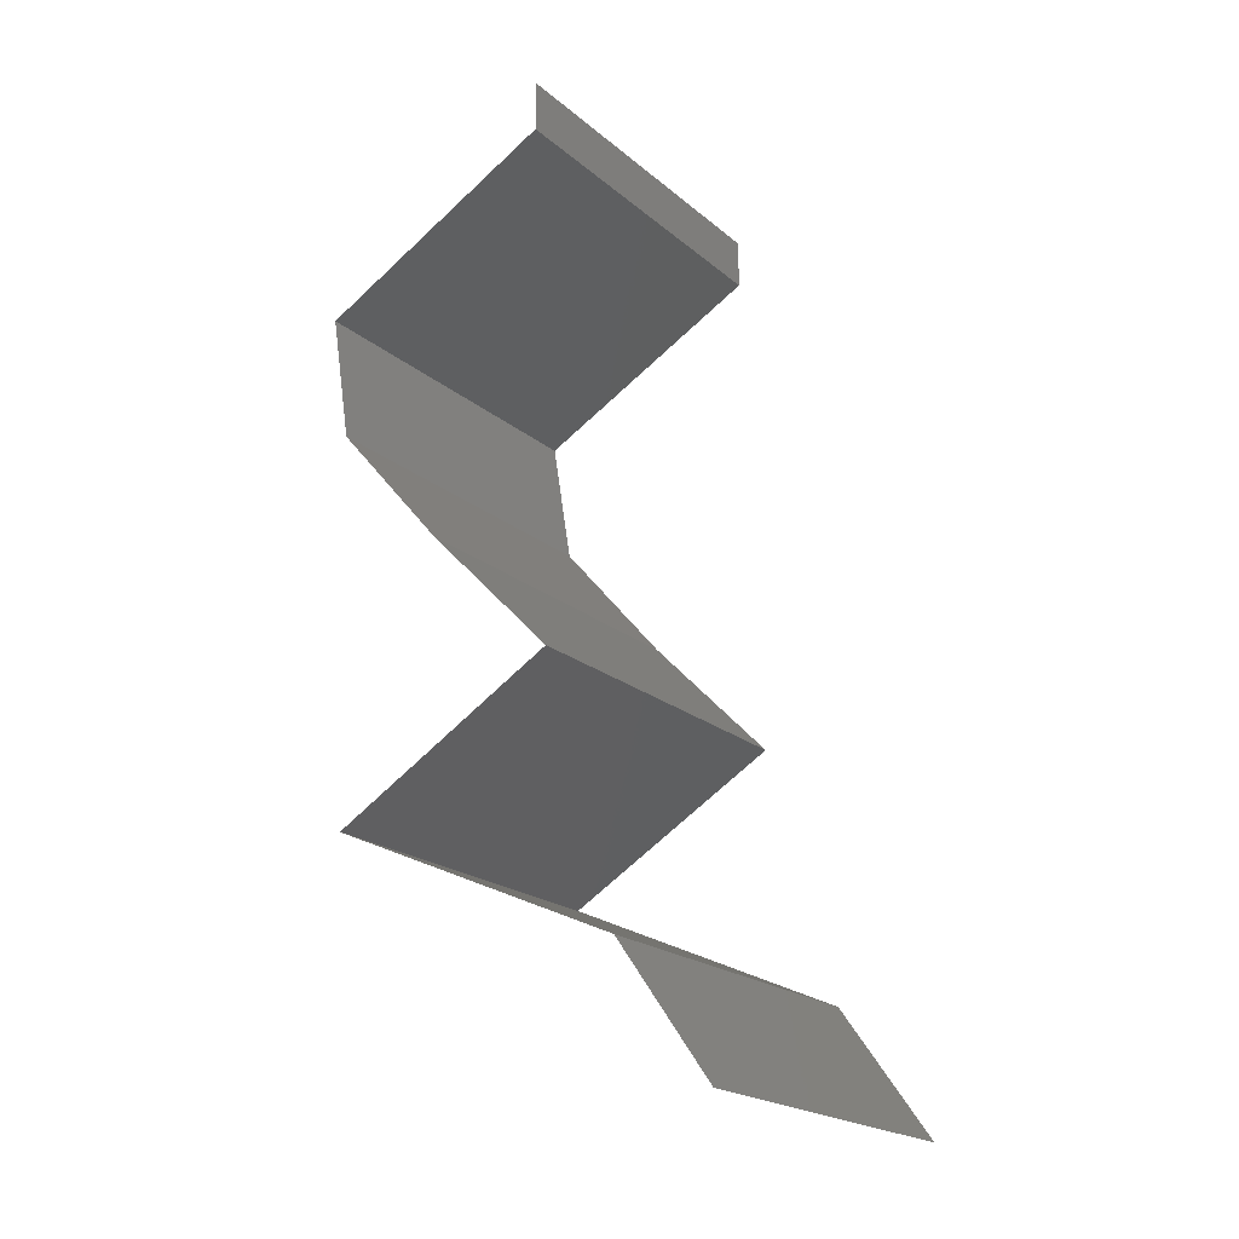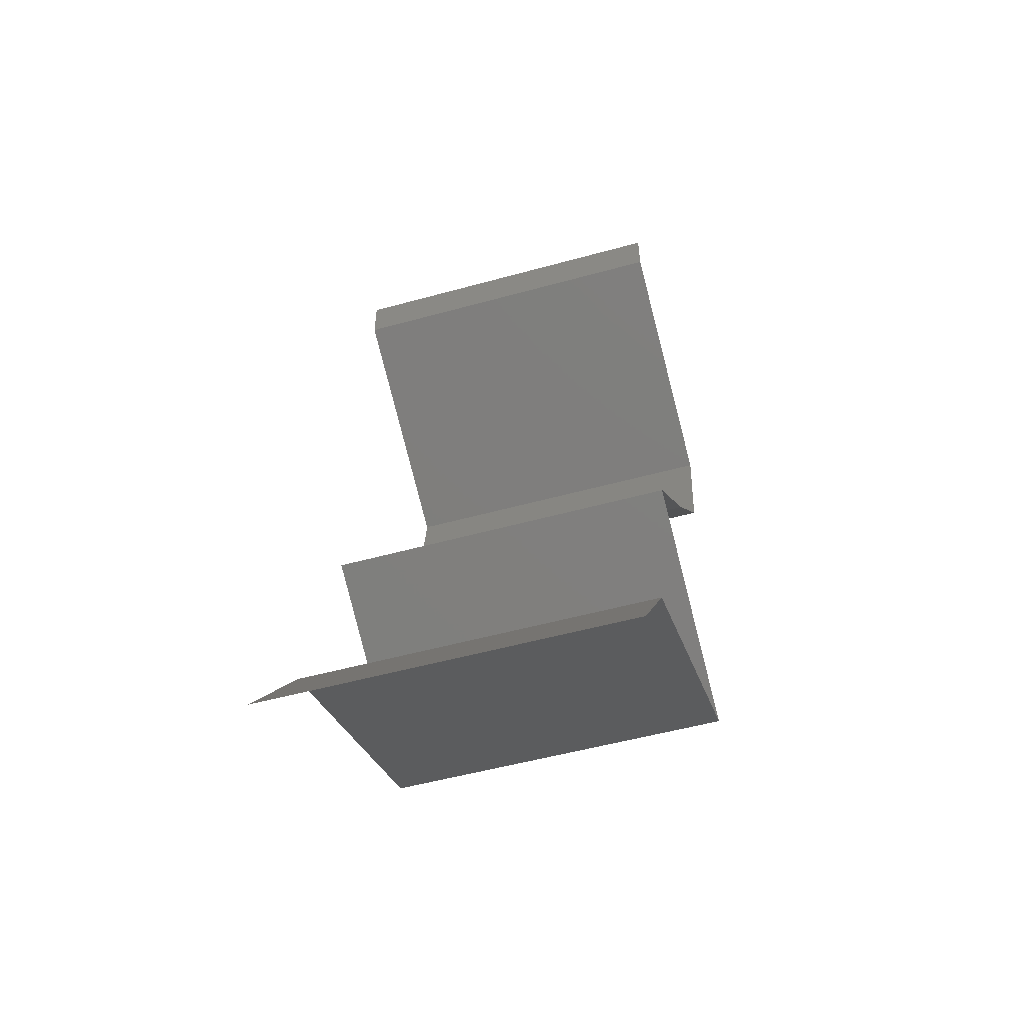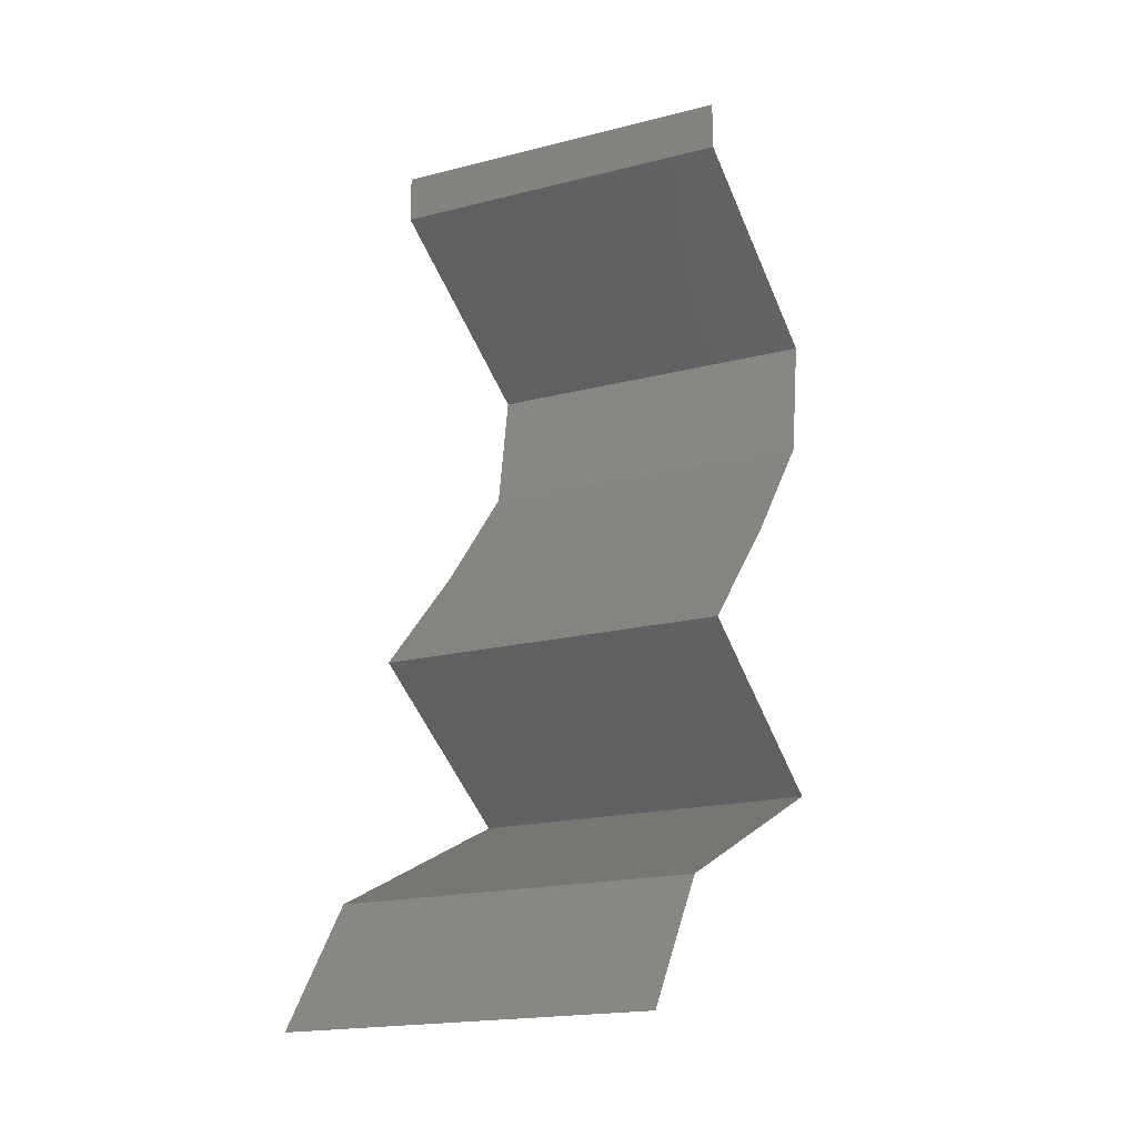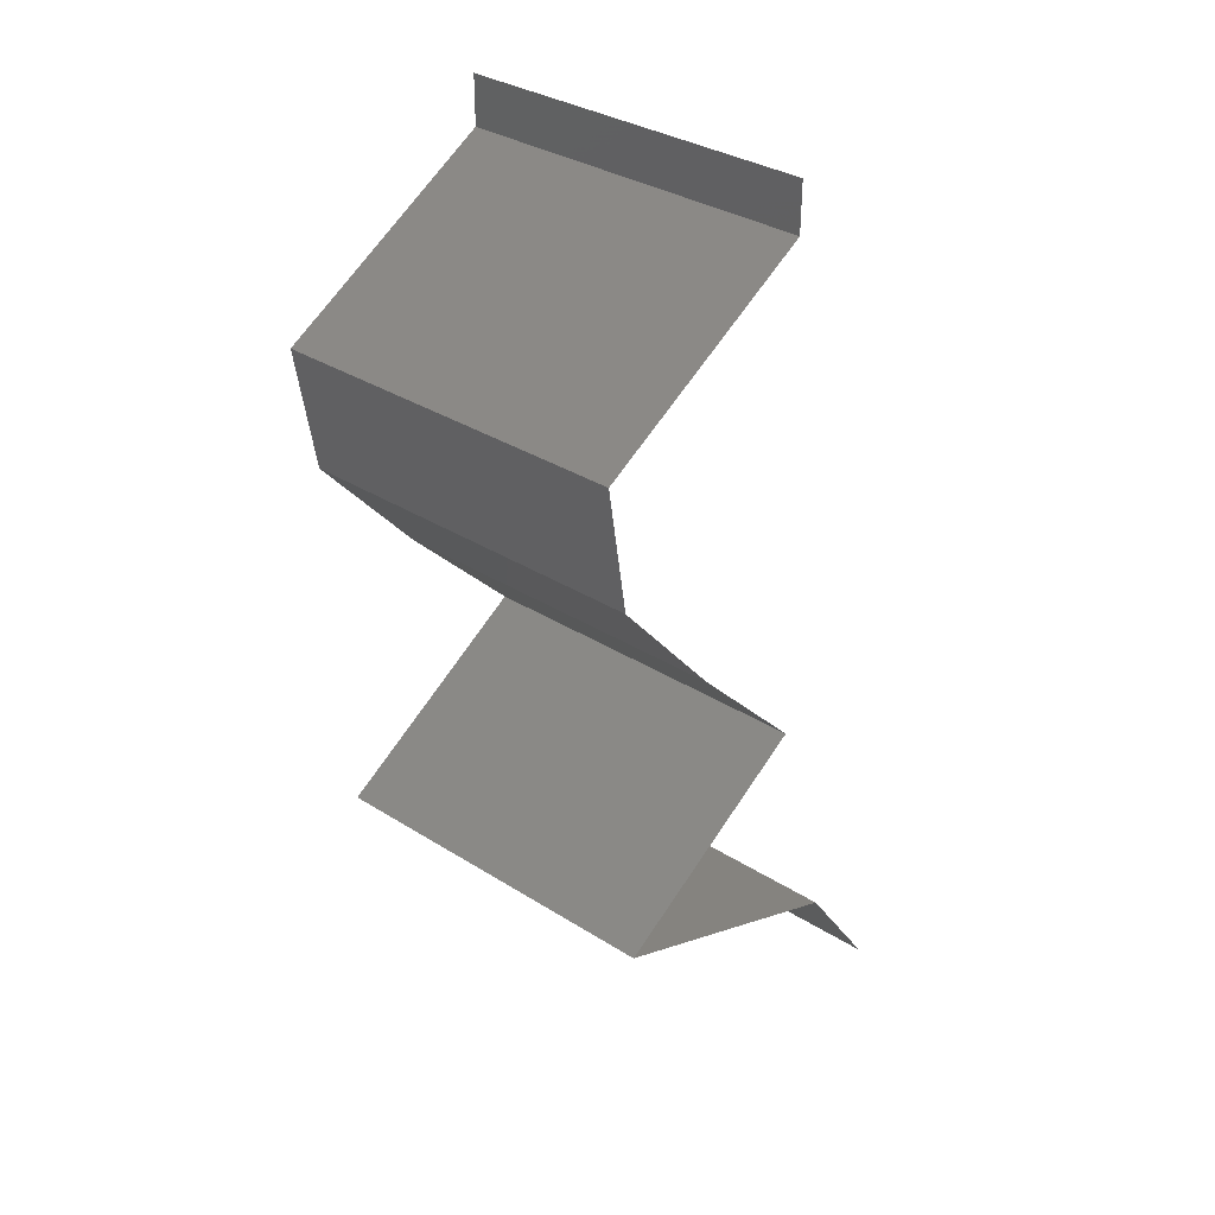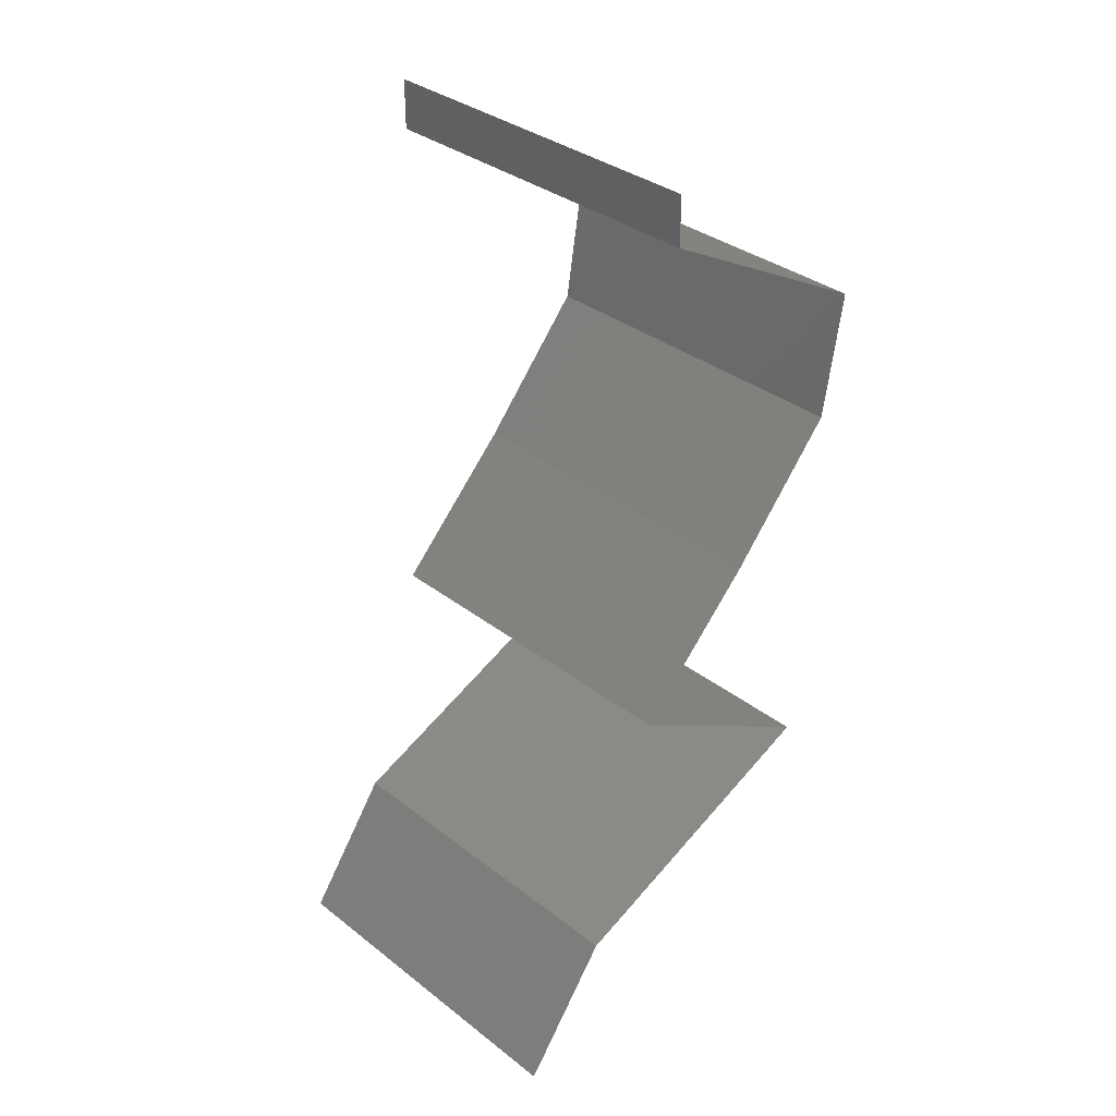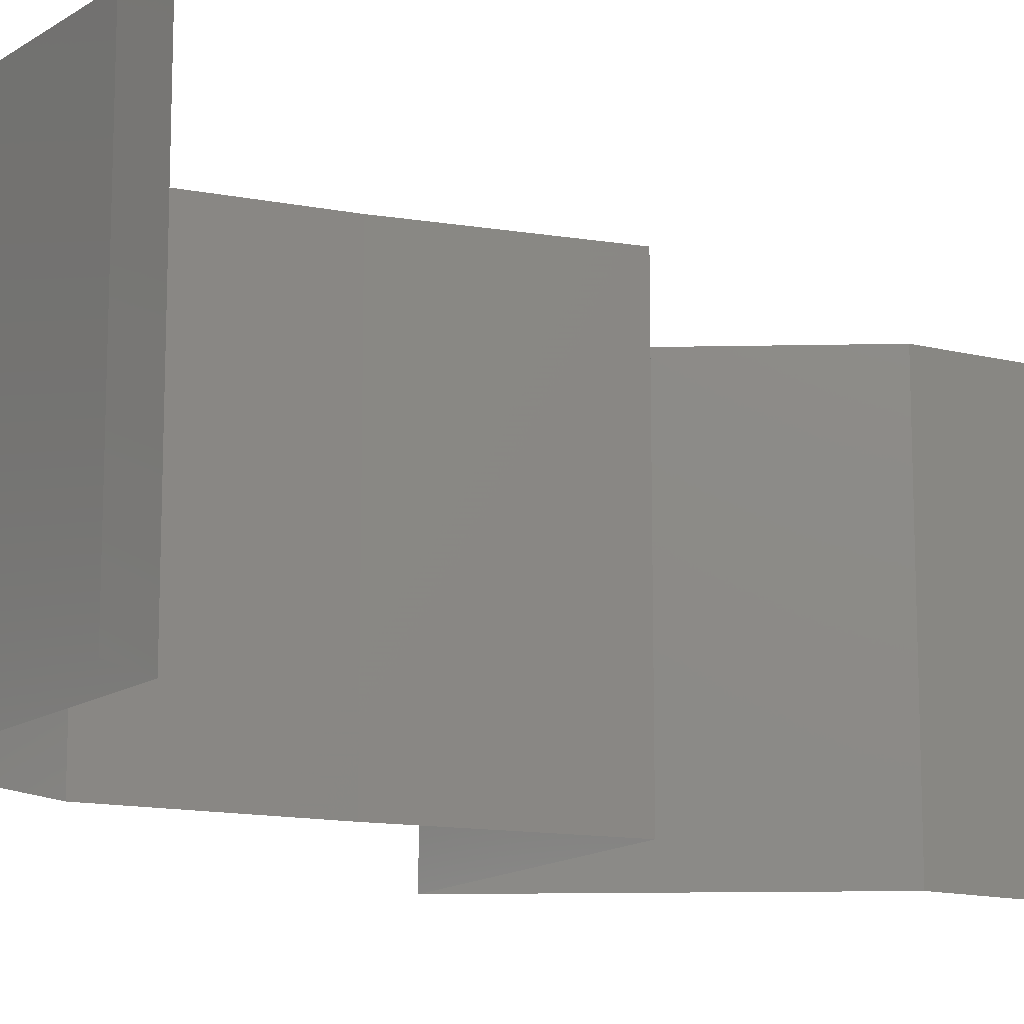
<metadata>
{"format":"stl","ext":"stl","renderer":"f3d","projection":"perspective","resolution":1024,"background":"white","views":[{"elev":-20.7,"azim":-145.5,"up":"+Y"},{"elev":-52.7,"azim":-73.5,"up":"+Y"},{"elev":-19.0,"azim":-64.3,"up":"+Y"},{"elev":33.9,"azim":130.5,"up":"+Y"},{"elev":34.6,"azim":-44.0,"up":"+Y"},{"elev":-14.4,"azim":-153.7,"up":"+Z"}]}
</metadata>
<code>
# stl→obj: 51 verts, 74 faces
v 0.04 0.05722 0
v 0.04 0.06 0
v 0.04 0.06 0.01
v 0.04 0.05722 0.01
v 0.04 0.06 0.02
v 0.04 0.05722 0.02
v 0.05323 0.05007 0.02
v 0.04652 0.05369 0.01234
v 0.04661 0.05364 0.02
v 0.05323 0.05007 0.01
v 0.05323 0.05007 0
v 0.0486 0.05257 0.005348
v 0.04405 0.05503 0.005383
v 0.04661 0.05364 0
v 0.05205 0.04291 0.01
v 0.05264 0.04649 0.005
v 0.05264 0.04649 0.015
v 0.05205 0.04291 0.02
v 0.05205 0.04291 0
v 0.04589 0.03576 0
v 0.04897 0.03934 0.005
v 0.04589 0.03576 0.01
v 0.04897 0.03934 0.015
v 0.04589 0.03576 0.02
v 0.04241 0.03218 0.015
v 0.03894 0.02861 0
v 0.04241 0.03218 0.005
v 0.03894 0.02861 0.01
v 0.03894 0.02861 0.02
v 0.05127 0.02146 0.02
v 0.04498 0.02511 0.01244
v 0.04511 0.02503 0.02
v 0.05127 0.02146 0.01
v 0.05127 0.02146 0
v 0.04696 0.02396 0.005263
v 0.04251 0.02654 0.005276
v 0.04511 0.02503 0
v 0.04436 0.01841 0.007766
v 0.04315 0.01788 0
v 0.03503 0.0143 0.01
v 0.04063 0.01677 0.01351
v 0.03503 0.0143 0.02
v 0.03503 0.0143 0
v 0.03924 0.01616 0.005141
v 0.04315 0.01788 0.02
v 0.04614 0.01919 0.01426
v 0.02998 0.007152 0
v 0.03251 0.01073 0.005
v 0.02998 0.007152 0.01
v 0.03251 0.01073 0.015
v 0.02998 0.007152 0.02
f 1 2 3
f 4 5 6
f 3 5 4
f 1 3 4
f 7 8 9
f 9 8 6
f 6 8 4
f 10 8 7
f 11 12 10
f 4 13 1
f 14 12 11
f 1 13 14
f 12 13 8
f 14 13 12
f 8 13 4
f 12 8 10
f 15 16 10
f 10 17 15
f 18 17 7
f 11 16 19
f 10 16 11
f 7 17 10
f 19 16 15
f 15 17 18
f 20 21 22
f 18 23 15
f 15 21 19
f 22 23 24
f 22 21 15
f 15 23 22
f 19 21 20
f 24 23 18
f 24 25 22
f 26 27 28
f 22 27 20
f 28 25 29
f 29 25 24
f 22 25 28
f 20 27 26
f 28 27 22
f 30 31 32
f 32 31 29
f 29 31 28
f 33 31 30
f 34 35 33
f 28 36 26
f 37 35 34
f 26 36 37
f 35 36 31
f 37 36 35
f 31 36 28
f 35 31 33
f 34 38 39
f 33 38 34
f 40 41 42
f 43 44 40
f 42 41 45
f 30 46 33
f 39 44 43
f 45 46 30
f 41 44 38
f 40 44 41
f 46 41 38
f 46 38 33
f 38 44 39
f 45 41 46
f 47 48 49
f 42 50 40
f 49 50 51
f 40 48 43
f 40 50 49
f 43 48 47
f 51 50 42
f 49 48 40

</code>
